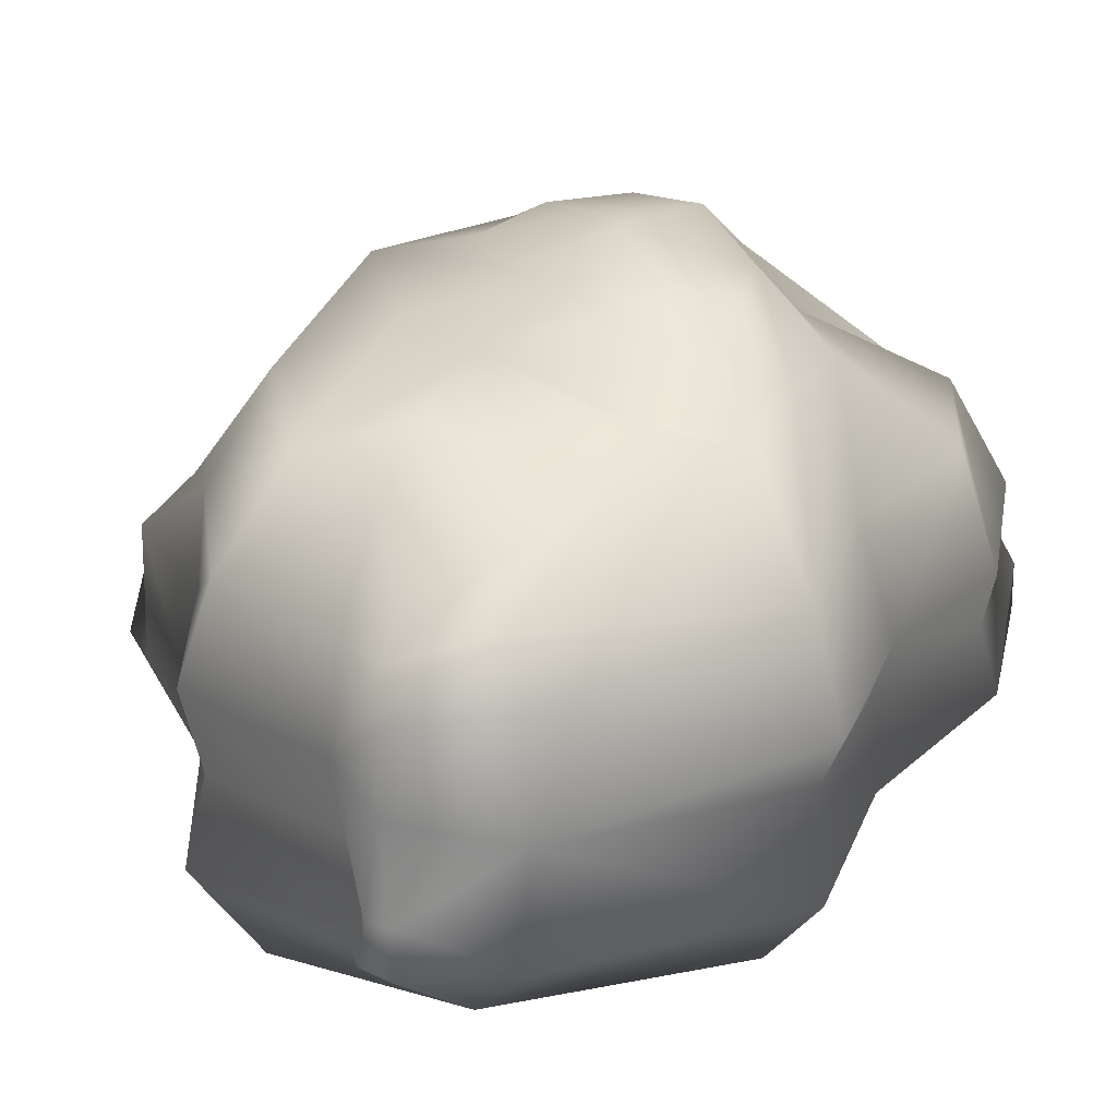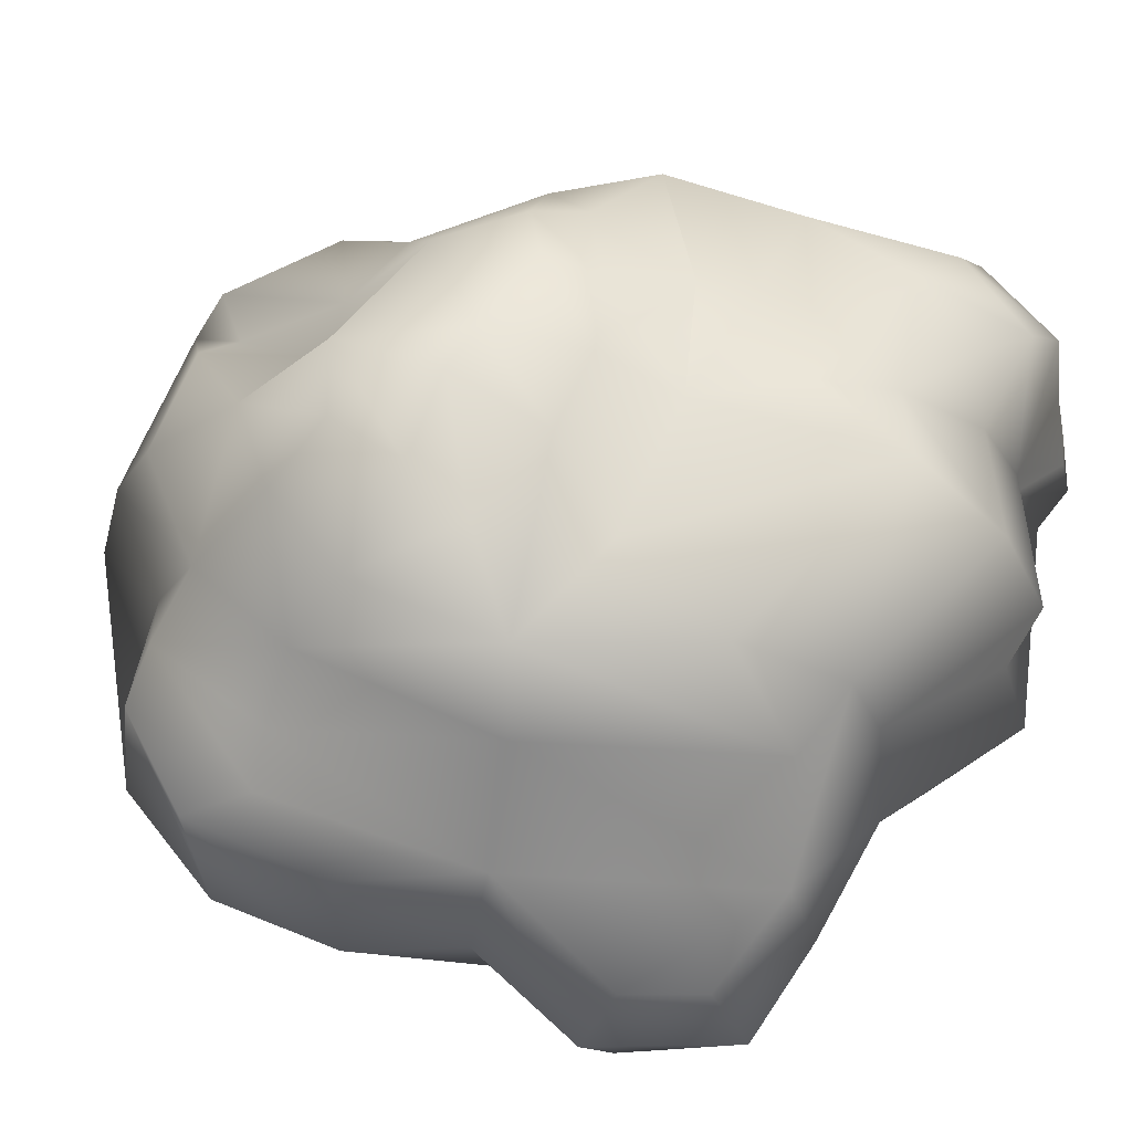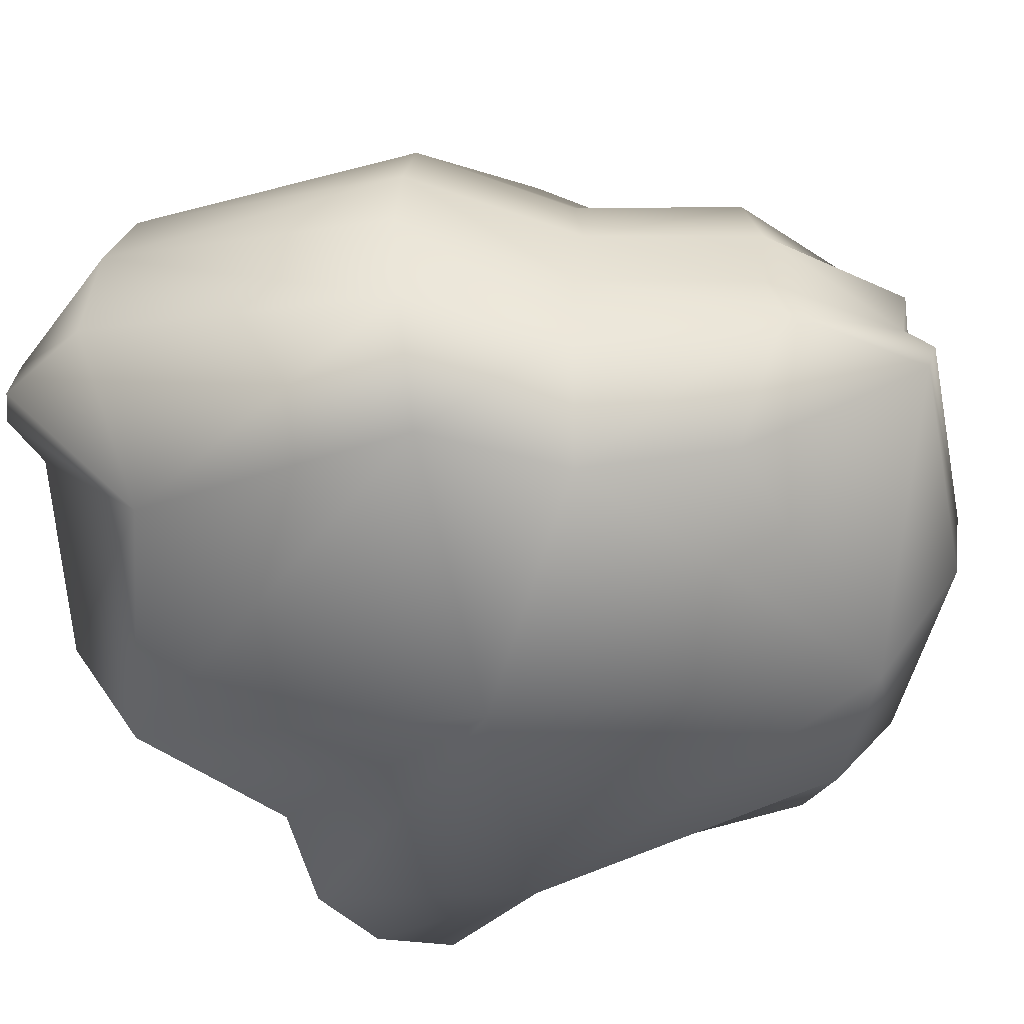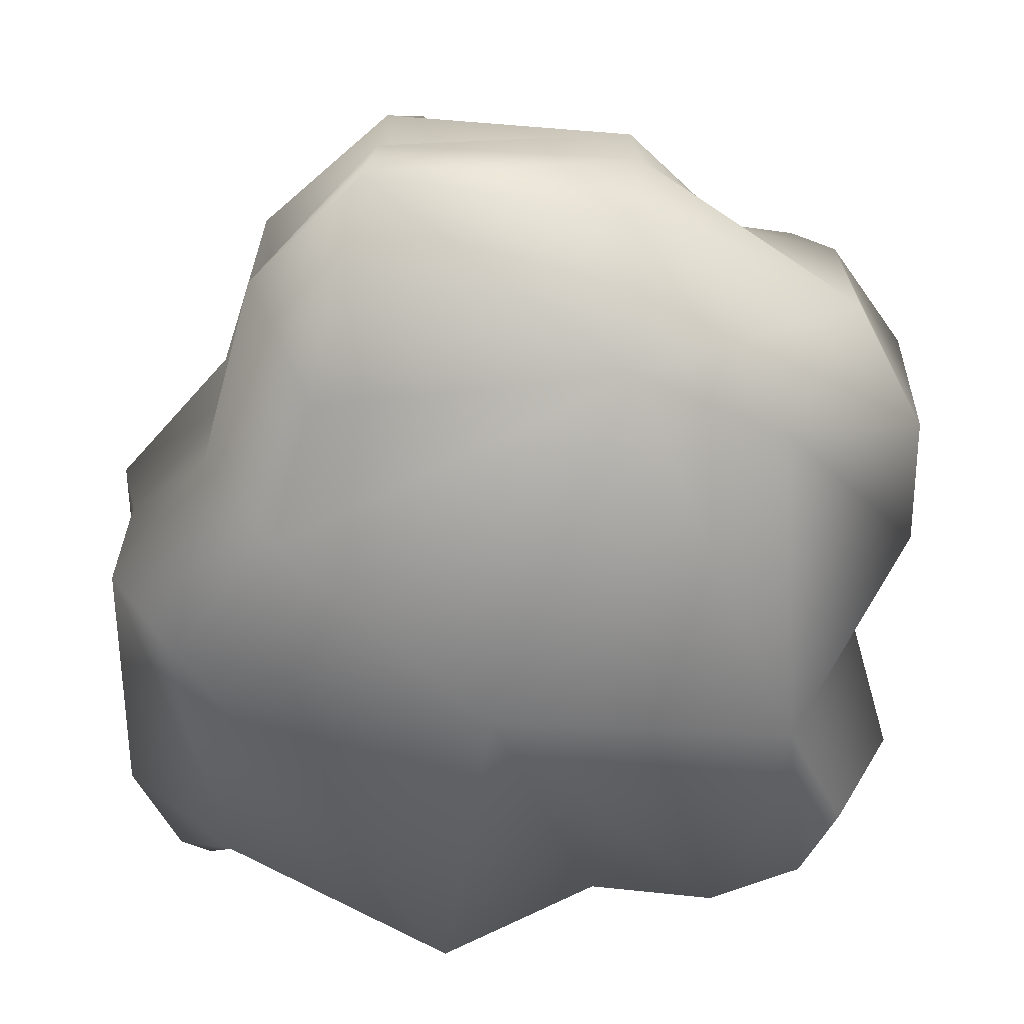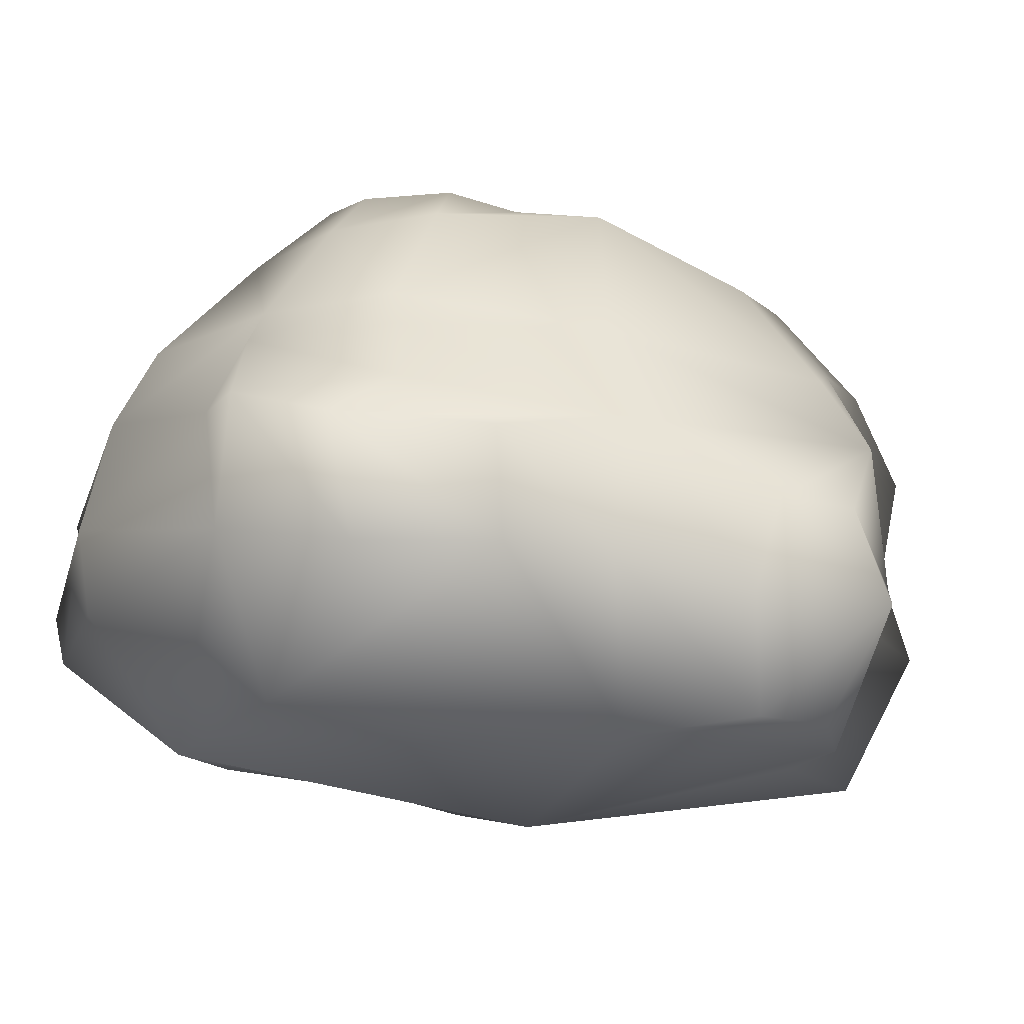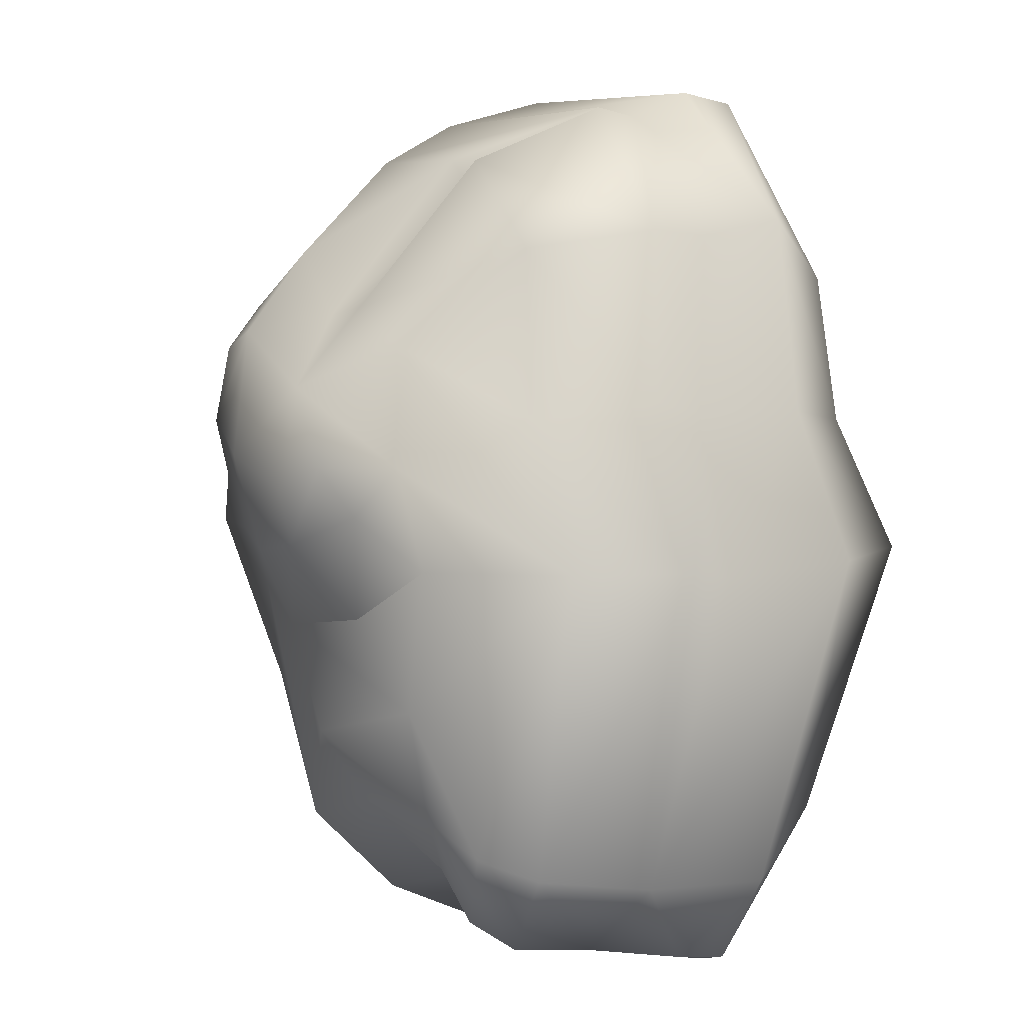
<metadata>
{"format":"obj","ext":"obj","renderer":"f3d","projection":"perspective","resolution":1024,"background":"white","views":[{"elev":33.2,"azim":-130.1,"up":"+Y"},{"elev":53.3,"azim":104.7,"up":"+Y"},{"elev":-51.7,"azim":-77.9,"up":"+Y"},{"elev":-55.6,"azim":-8.2,"up":"+Y"},{"elev":-14.0,"azim":75.0,"up":"+Y"},{"elev":6.1,"azim":-119.0,"up":"+Z"}]}
</metadata>
<code>
g default
v -73.53 9.315 91.47
v 72.08 9.552 102.1
v -54.43 168.5 69.95
v 52.98 172.8 80.6
v -79.32 170.2 -87.39
v 63.23 160.8 -60.23
v -82.85 17.96 -99.04
v 82.32 0 -81.74
v -93.44 178.9 -2.044
v -107.2 0 -2.487
v 95.46 0 -7.051
v 88.1 172.8 -2.044
v 21.27 168.5 100.5
v -1.849 184.4 -30.62
v -3.621 176.8 -99.27
v -4.405 0 -120.8
v -4.405 -16.71 -2.487
v 20.48 0 122
v -94.75 91.62 108.3
v -96.98 43.55 111.9
v -131.9 37.17 -2.525
v -135.3 101.4 -2.405
v -121.4 108.9 -109.2
v -122.3 65.19 -111.5
v -5.393 48.87 -147.9
v -5.289 114.6 -145
v 101.4 96.35 -89.66
v 90.9 52.38 -98.36
v 117.9 96.52 -2.39
v 119.4 51.41 3.93
v 93.34 102.2 119
v 96.25 57.9 123.1
v 19.68 109.6 147.3
v 19.53 44.85 152.9
v -60.09 93.27 150.6
v -66.39 43.98 152.9
v 119.3 90.98 93.77
v 123.1 50.55 86.56
v 130.6 51.36 41.93
v 128.3 87.92 43.45
v -90.8 114.2 -136.7
v -64.3 157.3 -109.1
v -32.25 170 -90.17
v -57.45 111.6 -128.9
v -73.4 66.61 -139
v -130.3 84.26 -5.86
v -91.61 70.09 106.5
v -57.92 77.8 147.9
v 123.9 39.91 -85.26
v 137.5 38.95 -35.2
v 119.4 3.861 -42.3
v 110.6 3.861 -67.66
v 126 69.64 -72.74
v 133.2 69.71 -45.67
v 45.63 173.7 -21.98
v -49.75 181.7 -22.92
v -32.79 195.8 55.31
v 11.26 194.8 73.1
v -2.192 196.6 -3.205
v -30.06 197.3 1.274
v 36.96 191.5 66.14
v 57.39 183.9 18.06
v 25.43 190.8 1.825
v -62.77 188.7 13.42
v -25.18 168.5 81.76
v -3.061 168.5 79.07
v -89.17 142.4 -133.1
v -111.2 145.5 -104.4
v -47.22 134.6 132.2
v -80.78 133.6 102.2
v -121.3 139.9 -2.402
v -98.27 161.6 -98
v -78.57 153.9 -124.6
v -47.98 141.8 -116.3
v -4.499 146.6 -129.9
v 74.74 126.5 -83.89
v 94.22 132.1 -2.393
v -34.2 128.6 122.3
v -23.99 131.4 132.9
v 21.28 135.1 133.4
v 62.05 138.6 104.4
v 78 172.8 50.52
v 84.98 141.6 66.23
v 113.9 105.4 70.71
v 51.87 136.3 -95.12
v 45.03 105.6 -104.7
v 42.65 50.7 -109.2
v 41.35 0 -82.11
v -85.64 180.3 -49.2
v -20.05 182 -66.27
v -90.84 136.7 45.55
v -103.9 96.23 51.1
v -100.5 77.01 46.82
v -105.4 40.18 46.59
v -79.87 4.789 41.01
v 54.93 106.1 121
v 19.59 73 156.9
v -62.51 59.45 156.4
v -5.344 79.76 -138
v -66.27 86.72 -125.9
v -91.28 67.4 -146.3
v -102.3 67.16 -142.7
v -100.5 84.27 -140.9
v -90.68 81.3 -143
v 48.43 192.2 39.16
v 18.66 200.9 35.86
v 3.654 203.8 29.96
v -31.04 201.7 20.59
v -51.35 196.4 29.38
v -75.9 179.2 30.33
v 103.8 125.6 68.71
v 81.88 122.8 112.3
g rock_010
f 36 18 34
f 57 58 107 108
f 95 17 18 1
f 2 11 39 38
f 95 1 20 94
f 92 19 70 91
f 73 74 44 67
f 12 82 83 77
f 79 80 13
f 68 22 71 72
f 7 10 21 24
f 7 16 10
f 49 50 51 52
f 77 29 27 76
f 90 43 5 89
f 58 61 105 106
f 6 55 12
f 86 26 75 85
f 16 25 87 88
f 17 16 88
f 18 17 11 2
f 32 34 18 2
f 13 80 81 4
f 35 48 33
f 47 19 92 93
f 46 22 23
f 99 26 86 87
f 49 53 54 50
f 39 40 37 38
f 32 31 96 97
f 19 35 69 70
f 19 47 48 35
f 1 36 20
f 38 37 31 32
f 2 38 32
f 39 11 30
f 30 29 40 39
f 24 102 7
f 72 73 67 68
f 43 90 15
f 44 74 75 26
f 100 44 26 99
f 7 45 25 16
f 5 43 42
f 21 46 23 24
f 20 47 93 94
f 98 20 36
f 97 98 36 34
f 30 11 51 50
f 11 8 52 51
f 8 28 49 52
f 28 27 53 49
f 27 29 54 53
f 29 30 50 54
f 15 14 55 6
f 58 106 107
f 57 108 109
f 3 65 57
f 14 56 60 59
f 13 4 61 58
f 82 12 62
f 12 55 63 62
f 55 14 59 63
f 56 9 64 60
f 110 3 57 109
f 66 78 79 13
f 57 66 58
f 57 65 66
f 65 69 78 66
f 67 44 41
f 68 67 41 23
f 23 22 68
f 70 69 65 3
f 91 70 3
f 72 71 89 5
f 5 42 73 72
f 42 43 74 73
f 75 74 43 15
f 85 75 15 6
f 12 77 76 6
f 78 69 35
f 79 78 35
f 35 33 80 79
f 112 96 31
f 29 111 84
f 58 66 13
f 29 84 37 40
f 4 82 105 61
f 83 82 4 81
f 84 111 112 31
f 37 84 31
f 76 85 6
f 27 86 85 76
f 87 86 27 28
f 88 87 28 8
f 17 88 8 11
f 89 71 9
f 14 90 89 9 56
f 15 90 14
f 71 91 3 110
f 22 92 91 71
f 93 92 22 46
f 94 93 46 21
f 10 95 94 21
f 10 17 95
f 81 80 33 96
f 97 96 33
f 33 48 98 97
f 48 47 20 98
f 32 97 34
f 10 16 17
f 25 99 87
f 45 100 99 25
f 101 104 100 45
f 24 23 103 102
f 7 101 45
f 41 103 23
f 104 41 44 100
f 101 102 103 104
f 101 7 102
f 103 41 104
f 1 18 36
f 105 82 62
f 106 105 62 63
f 107 106 63 59
f 108 107 59 60
f 109 108 60 64
f 64 110 109
f 71 110 9
f 9 110 64
f 77 83 111 29
f 112 111 83 81
f 81 96 112

</code>
